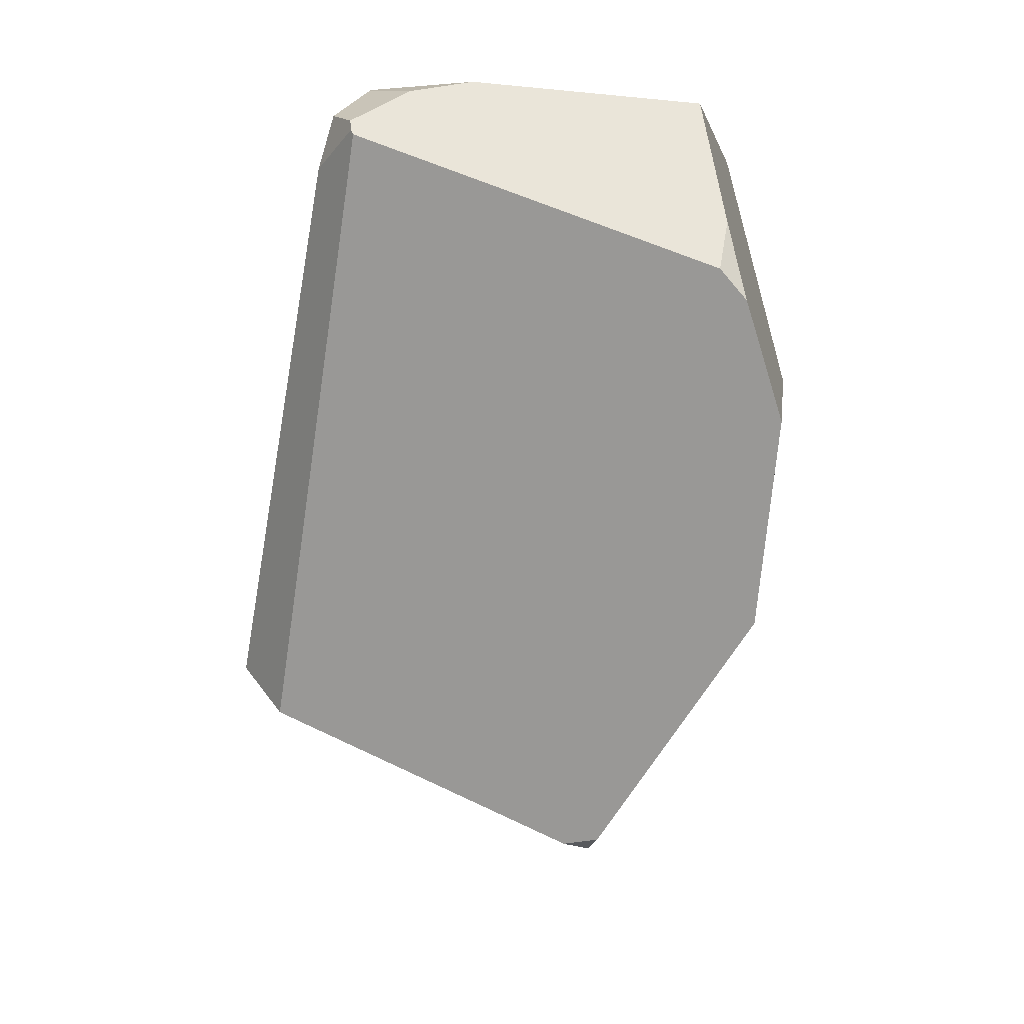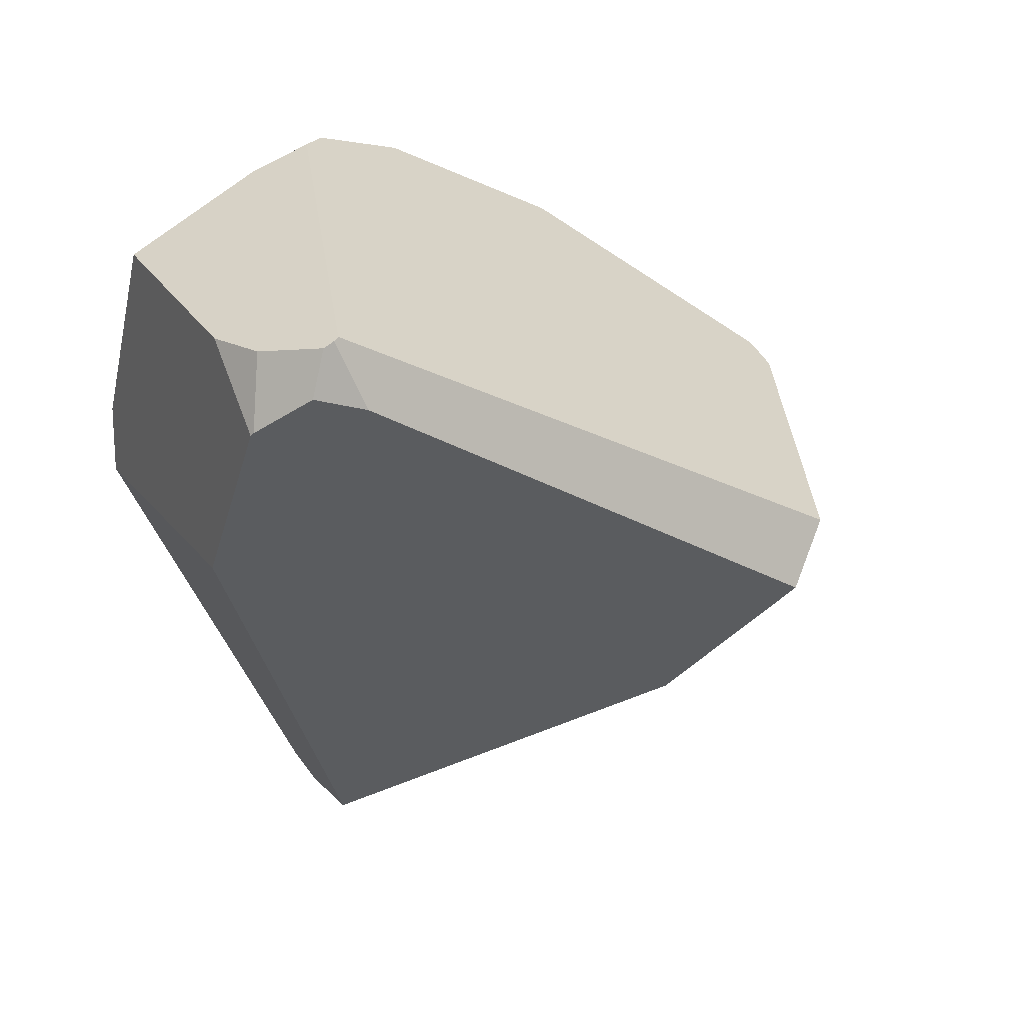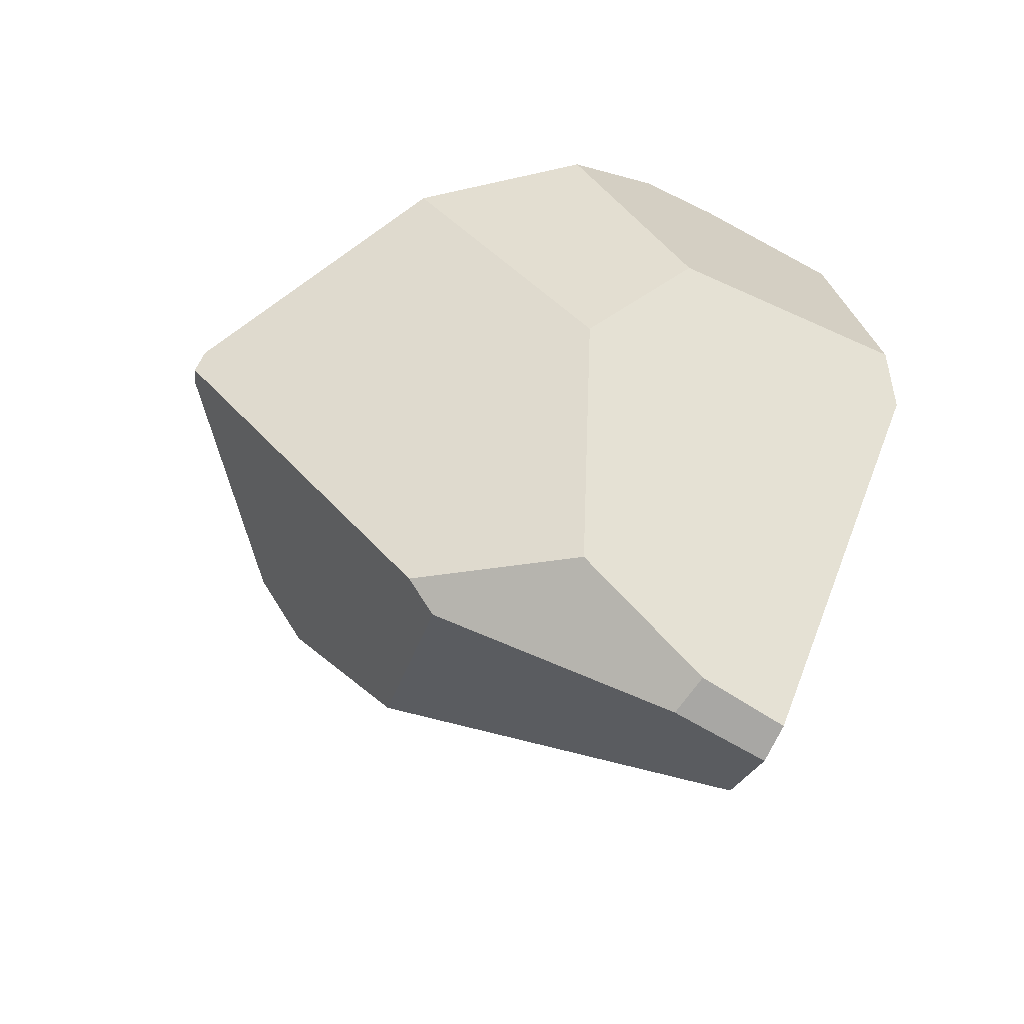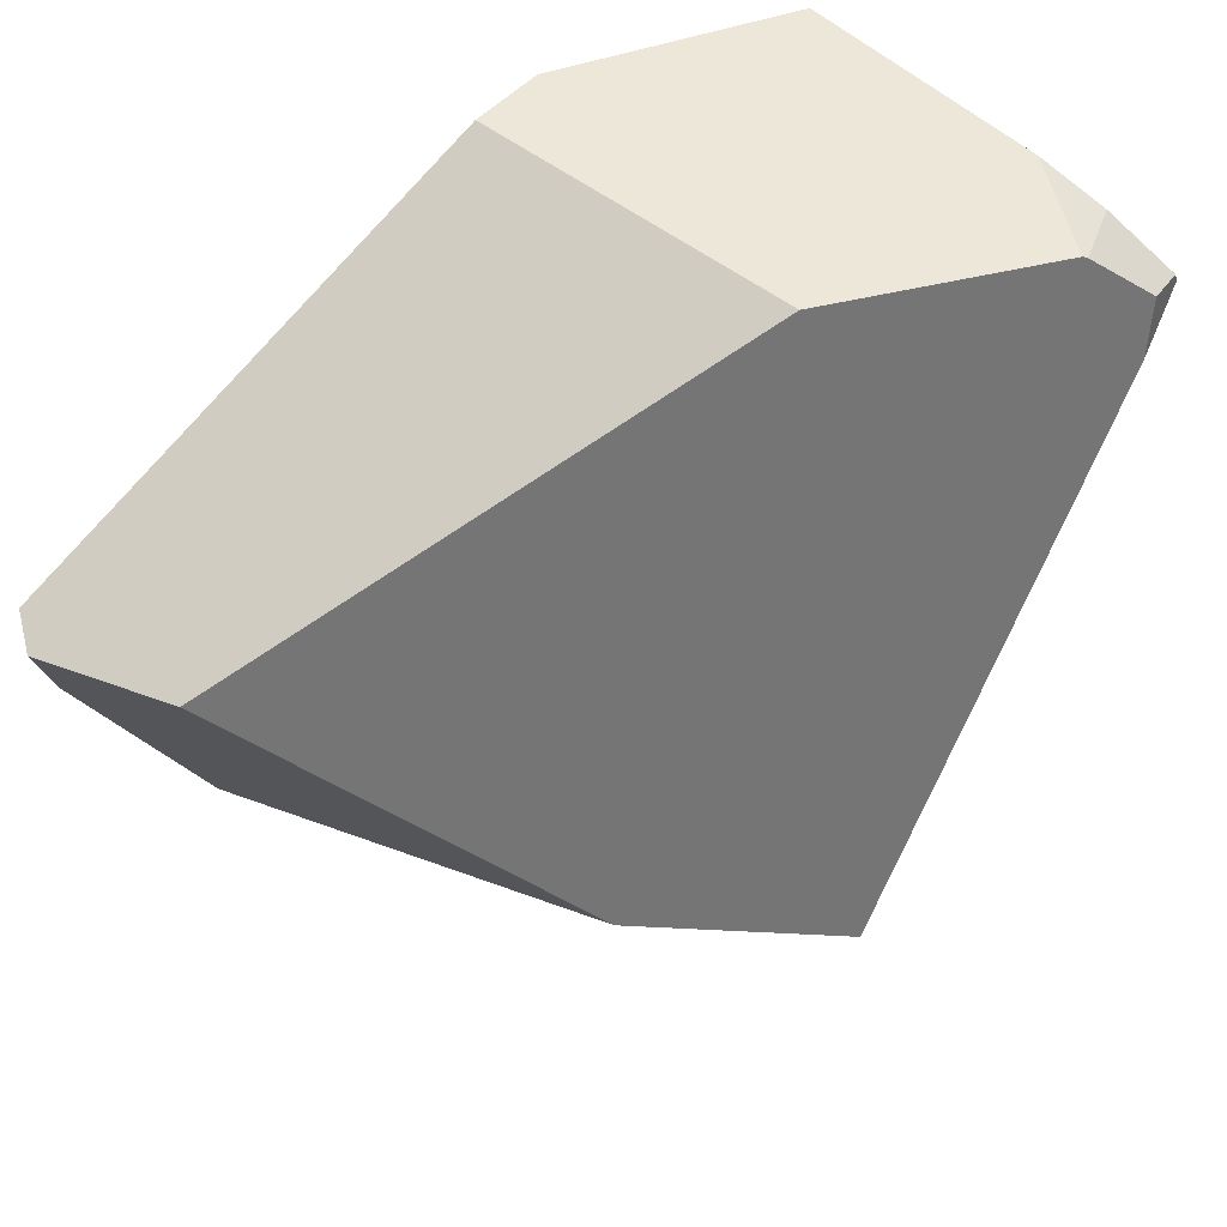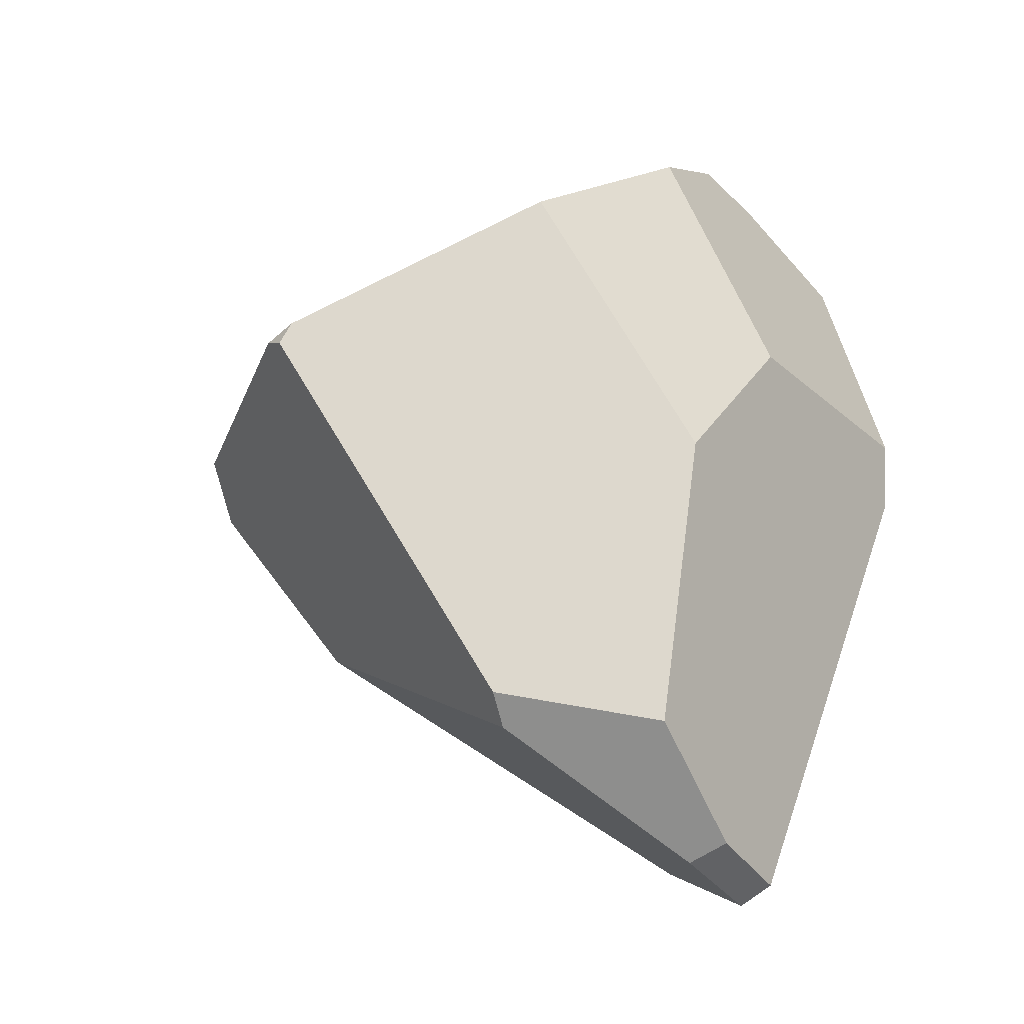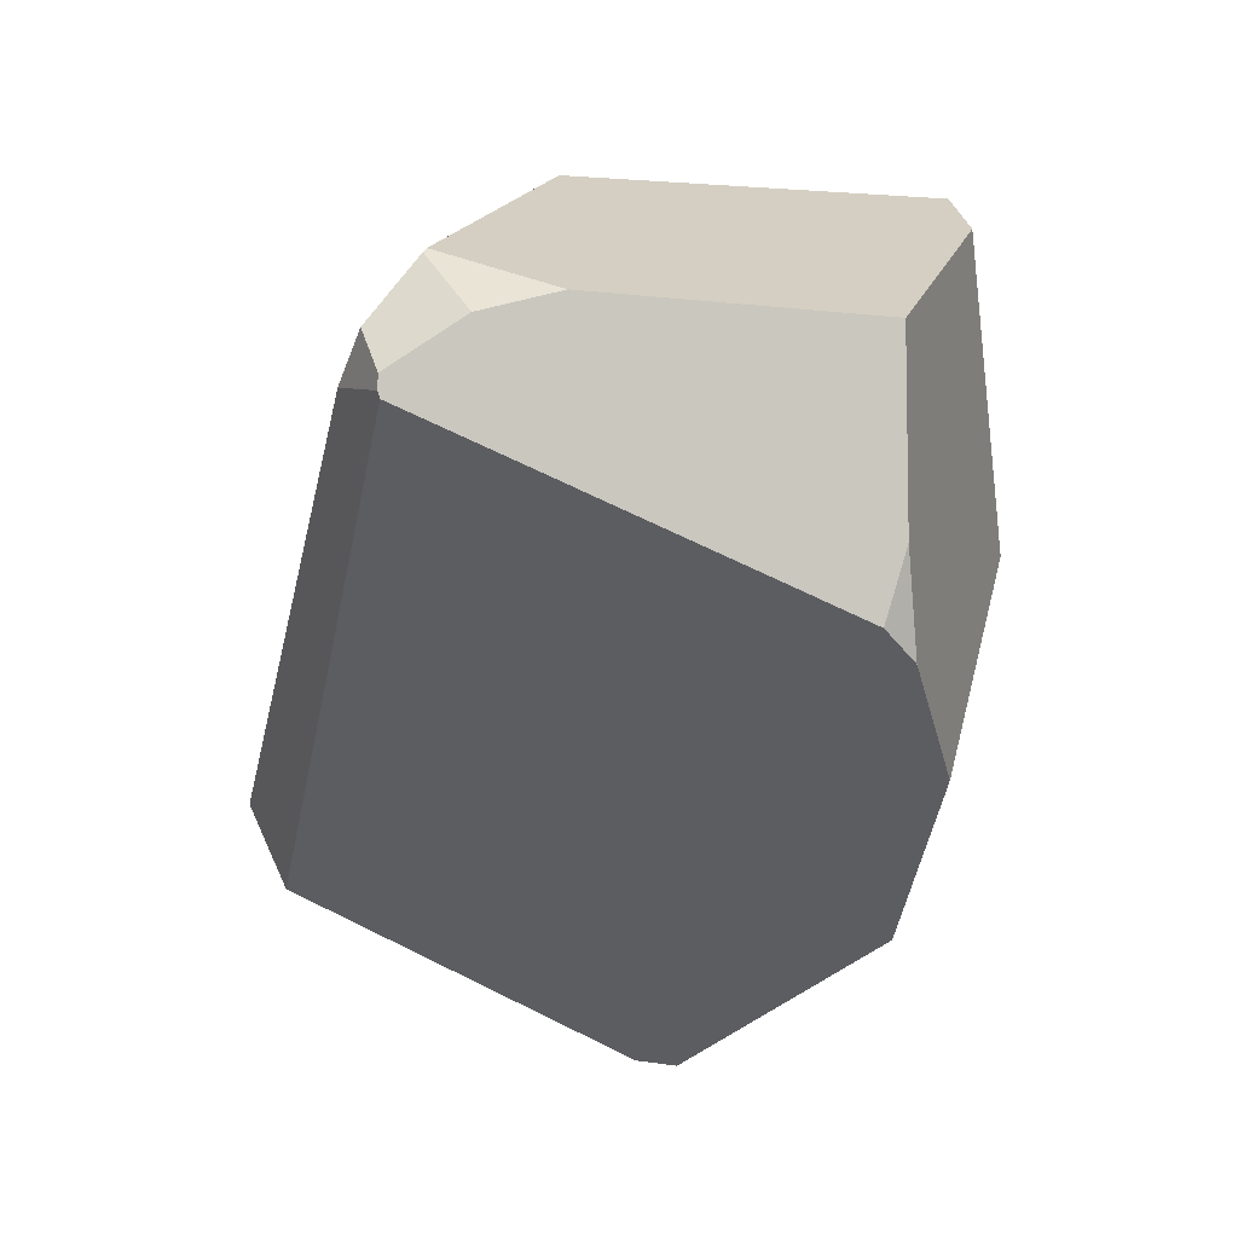
<metadata>
{"format":"obj","ext":"obj","renderer":"f3d","projection":"perspective","resolution":1024,"background":"white","views":[{"elev":75.4,"azim":174.2,"up":"+Y"},{"elev":41.7,"azim":56.1,"up":"+Y"},{"elev":-51.2,"azim":-111.3,"up":"+Y"},{"elev":63.0,"azim":55.3,"up":"+Z"},{"elev":-29.6,"azim":-136.3,"up":"+Y"},{"elev":15.8,"azim":-175.6,"up":"+Z"}]}
</metadata>
<code>
g  Instance
v 0.4802 -51.09 -4.106
v 0.5591 -51.16 -4.287
v 0.4124 -50.94 -4.2
v 0.4124 -50.94 -4.2
v 0.5591 -51.16 -4.287
v 0.4129 -50.92 -4.244
v -0.8226 -54.28 -4.87
v -0.6688 -54.34 -4.919
v -0.7633 -54.35 -4.515
v -0.7633 -54.35 -4.515
v -0.6688 -54.34 -4.919
v -0.6198 -54.41 -4.533
v -0.157 -52.52 -6.838
v 0.9711 -52.34 -6.193
v -0.2572 -52.58 -6.861
v -0.2572 -52.58 -6.861
v 0.9711 -52.34 -6.193
v -0.5702 -53.9 -5.956
v -0.5702 -53.9 -5.956
v 0.9711 -52.34 -6.193
v -0.5069 -53.99 -5.834
v -0.5069 -53.99 -5.834
v 0.9711 -52.34 -6.193
v 0.7226 -53.22 -5.619
v 0.7226 -53.22 -5.619
v 0.9711 -52.34 -6.193
v 1.114 -52.5 -5.959
v -0.2572 -52.58 -6.861
v -0.2966 -52.49 -6.838
v -0.157 -52.52 -6.838
v -0.2966 -52.49 -6.838
v -0.9867 -51.85 -6.114
v -0.157 -52.52 -6.838
v -0.157 -52.52 -6.838
v -0.9867 -51.85 -6.114
v 0.9711 -52.34 -6.193
v 0.9711 -52.34 -6.193
v -0.9867 -51.85 -6.114
v 0.4059 -50.92 -4.265
v 0.4059 -50.92 -4.265
v -0.9867 -51.85 -6.114
v -0.9286 -51.04 -4.898
v -0.9286 -51.04 -4.898
v -0.9867 -51.85 -6.114
v -1.022 -51.1 -5.015
v -1.022 -51.1 -5.015
v -0.9867 -51.85 -6.114
v -1.129 -51.36 -5.432
v 0.9711 -52.34 -6.193
v 0.4059 -50.92 -4.265
v 1.114 -52.5 -5.959
v 1.114 -52.5 -5.959
v 0.4059 -50.92 -4.265
v 0.5591 -51.16 -4.287
v 0.5591 -51.16 -4.287
v 0.4059 -50.92 -4.265
v 0.4129 -50.92 -4.244
v -1.022 -51.1 -5.015
v -1.129 -51.36 -5.432
v -0.9913 -51.13 -4.68
v -0.9913 -51.13 -4.68
v -1.129 -51.36 -5.432
v -0.9705 -51.3 -4.1
v -0.9705 -51.3 -4.1
v -1.129 -51.36 -5.432
v -1.175 -52.19 -3.992
v -1.175 -52.19 -3.992
v -1.129 -51.36 -5.432
v -1.293 -52.23 -4.999
v -0.9286 -51.04 -4.898
v -0.9913 -51.13 -4.68
v 0.4059 -50.92 -4.265
v 0.4059 -50.92 -4.265
v -0.9913 -51.13 -4.68
v 0.4129 -50.92 -4.244
v 0.4129 -50.92 -4.244
v -0.9913 -51.13 -4.68
v 0.4124 -50.94 -4.2
v 0.4124 -50.94 -4.2
v -0.9913 -51.13 -4.68
v 0.1759 -51.04 -4.053
v 0.1759 -51.04 -4.053
v -0.9913 -51.13 -4.68
v -0.07236 -51.12 -4.003
v -0.07236 -51.12 -4.003
v -0.9913 -51.13 -4.68
v -0.9705 -51.3 -4.1
v 0.1759 -51.04 -4.053
v 0.3341 -51.26 -3.931
v 0.4124 -50.94 -4.2
v 0.4124 -50.94 -4.2
v 0.3341 -51.26 -3.931
v 0.4802 -51.09 -4.106
v -0.5702 -53.9 -5.956
v -0.5069 -53.99 -5.834
v -0.9591 -53.96 -5.397
v -0.9591 -53.96 -5.397
v -0.5069 -53.99 -5.834
v -0.8226 -54.28 -4.87
v -0.8226 -54.28 -4.87
v -0.5069 -53.99 -5.834
v -0.6688 -54.34 -4.919
v -0.2966 -52.49 -6.838
v -0.2572 -52.58 -6.861
v -0.9867 -51.85 -6.114
v -0.9867 -51.85 -6.114
v -0.2572 -52.58 -6.861
v -1.217 -52.82 -5.447
v -1.217 -52.82 -5.447
v -0.2572 -52.58 -6.861
v -0.9591 -53.96 -5.397
v -0.9591 -53.96 -5.397
v -0.2572 -52.58 -6.861
v -0.5702 -53.9 -5.956
v 0.7226 -53.22 -5.619
v -0.1799 -54.13 -4.45
v -0.5069 -53.99 -5.834
v -0.5069 -53.99 -5.834
v -0.1799 -54.13 -4.45
v -0.6688 -54.34 -4.919
v -0.6688 -54.34 -4.919
v -0.1799 -54.13 -4.45
v -0.6198 -54.41 -4.533
v -1.022 -51.1 -5.015
v -0.9913 -51.13 -4.68
v -0.9286 -51.04 -4.898
v -1.217 -52.82 -5.447
v -0.9591 -53.96 -5.397
v -1.293 -52.23 -4.999
v -1.293 -52.23 -4.999
v -0.9591 -53.96 -5.397
v -1.175 -52.19 -3.992
v -1.175 -52.19 -3.992
v -0.9591 -53.96 -5.397
v -1.109 -52.46 -3.941
v -1.109 -52.46 -3.941
v -0.9591 -53.96 -5.397
v -0.7633 -54.35 -4.515
v -0.7633 -54.35 -4.515
v -0.9591 -53.96 -5.397
v -0.8226 -54.28 -4.87
v -0.07236 -51.12 -4.003
v 0.3251 -51.28 -3.922
v 0.1759 -51.04 -4.053
v 0.1759 -51.04 -4.053
v 0.3251 -51.28 -3.922
v 0.3341 -51.26 -3.931
v -1.175 -52.19 -3.992
v -1.109 -52.46 -3.941
v -0.9705 -51.3 -4.1
v -0.9705 -51.3 -4.1
v -1.109 -52.46 -3.941
v -0.07236 -51.12 -4.003
v -0.07236 -51.12 -4.003
v -1.109 -52.46 -3.941
v 0.3251 -51.28 -3.922
v 0.3251 -51.28 -3.922
v -1.109 -52.46 -3.941
v 0.04452 -52.11 -3.834
v 0.3251 -51.28 -3.922
v 0.04452 -52.11 -3.834
v 0.3341 -51.26 -3.931
v 0.3341 -51.26 -3.931
v 0.04452 -52.11 -3.834
v 0.4802 -51.09 -4.106
v 0.4802 -51.09 -4.106
v 0.04452 -52.11 -3.834
v 0.5591 -51.16 -4.287
v 0.5591 -51.16 -4.287
v 0.04452 -52.11 -3.834
v 1.114 -52.5 -5.959
v 1.114 -52.5 -5.959
v 0.04452 -52.11 -3.834
v 0.7226 -53.22 -5.619
v 0.7226 -53.22 -5.619
v 0.04452 -52.11 -3.834
v -0.1799 -54.13 -4.45
v -1.217 -52.82 -5.447
v -1.293 -52.23 -4.999
v -0.9867 -51.85 -6.114
v -0.9867 -51.85 -6.114
v -1.293 -52.23 -4.999
v -1.129 -51.36 -5.432
v -0.7633 -54.35 -4.515
v -0.6198 -54.41 -4.533
v -1.109 -52.46 -3.941
v -1.109 -52.46 -3.941
v -0.6198 -54.41 -4.533
v 0.04452 -52.11 -3.834
v 0.04452 -52.11 -3.834
v -0.6198 -54.41 -4.533
v -0.1799 -54.13 -4.45
f 1 2 3
f 4 5 6
f 7 8 9
f 10 11 12
f 13 14 15
f 16 17 18
f 19 20 21
f 22 23 24
f 25 26 27
f 28 29 30
f 31 32 33
f 34 35 36
f 37 38 39
f 40 41 42
f 43 44 45
f 46 47 48
f 49 50 51
f 52 53 54
f 55 56 57
f 58 59 60
f 61 62 63
f 64 65 66
f 67 68 69
f 70 71 72
f 73 74 75
f 76 77 78
f 79 80 81
f 82 83 84
f 85 86 87
f 88 89 90
f 91 92 93
f 94 95 96
f 97 98 99
f 100 101 102
f 103 104 105
f 106 107 108
f 109 110 111
f 112 113 114
f 115 116 117
f 118 119 120
f 121 122 123
f 124 125 126
f 127 128 129
f 130 131 132
f 133 134 135
f 136 137 138
f 139 140 141
f 142 143 144
f 145 146 147
f 148 149 150
f 151 152 153
f 154 155 156
f 157 158 159
f 160 161 162
f 163 164 165
f 166 167 168
f 169 170 171
f 172 173 174
f 175 176 177
f 178 179 180
f 181 182 183
f 184 185 186
f 187 188 189
f 190 191 192

</code>
